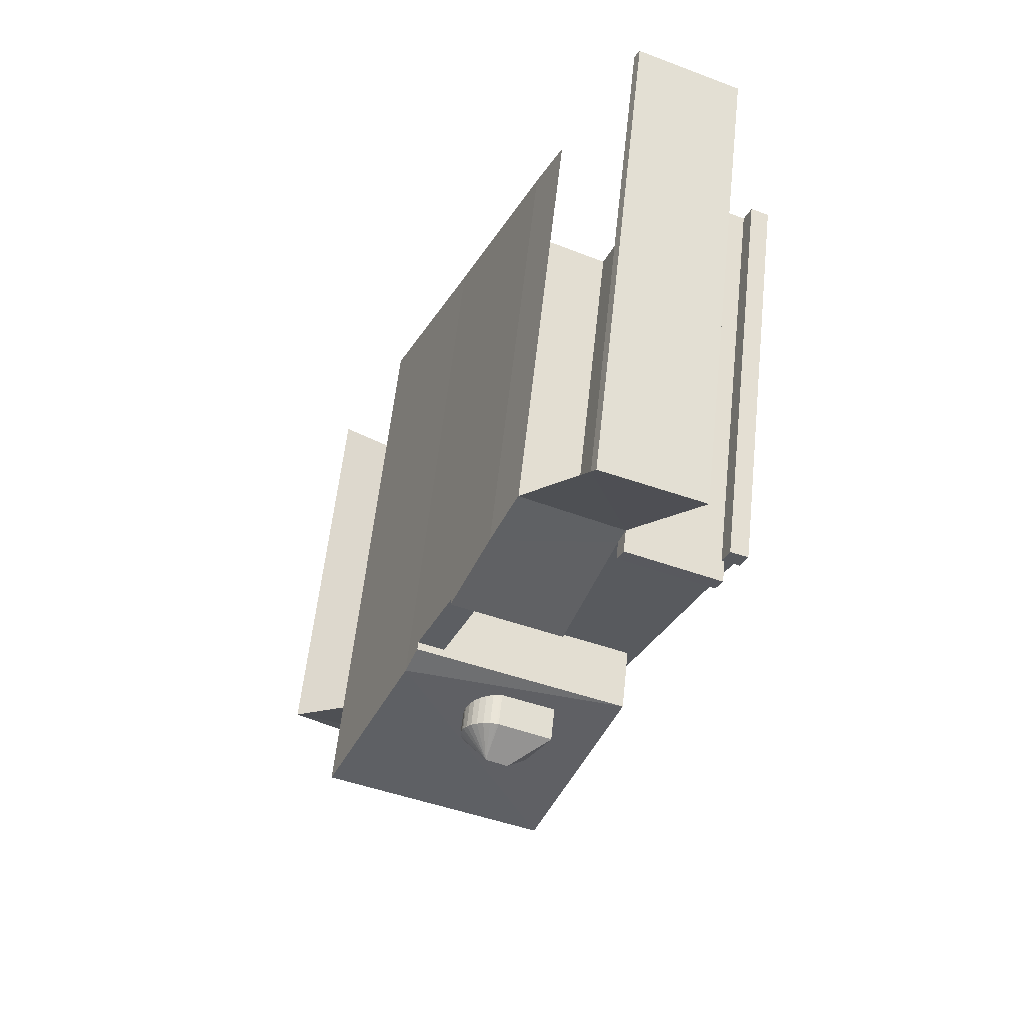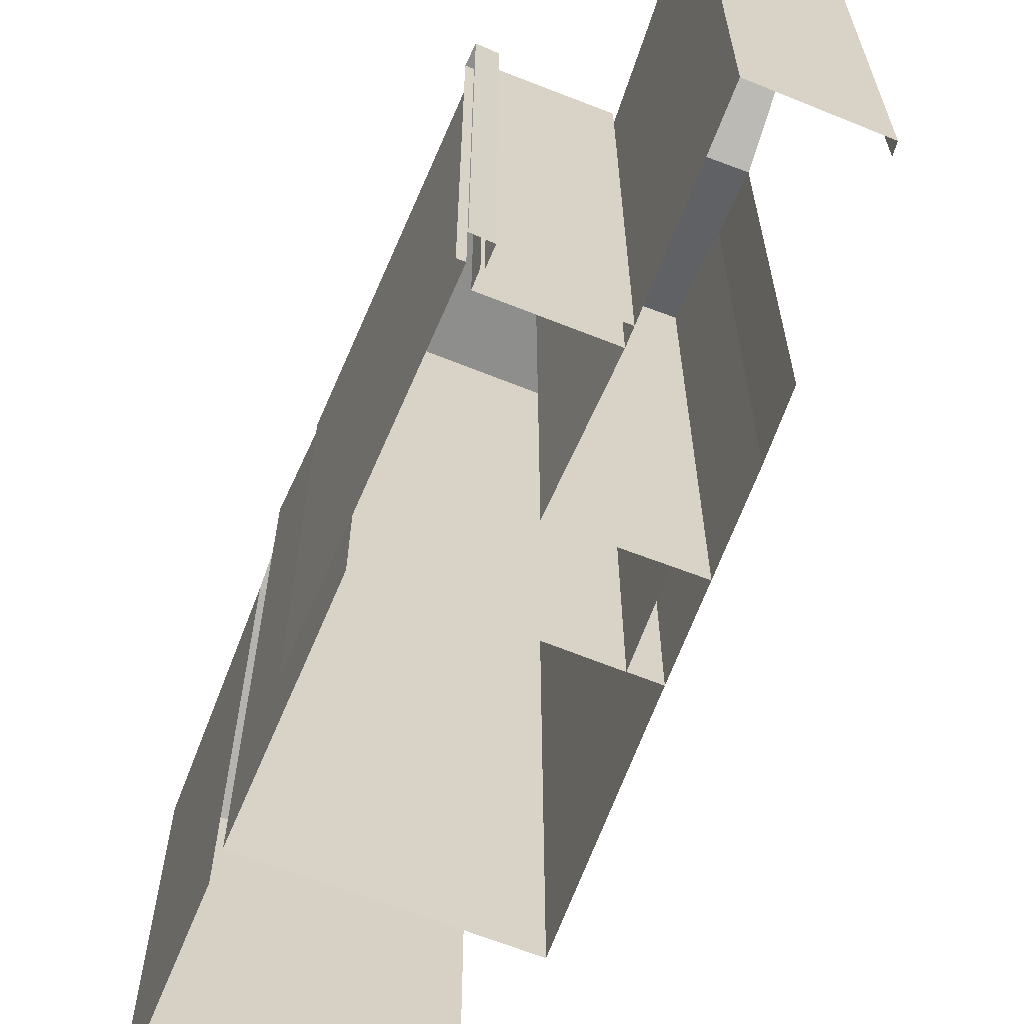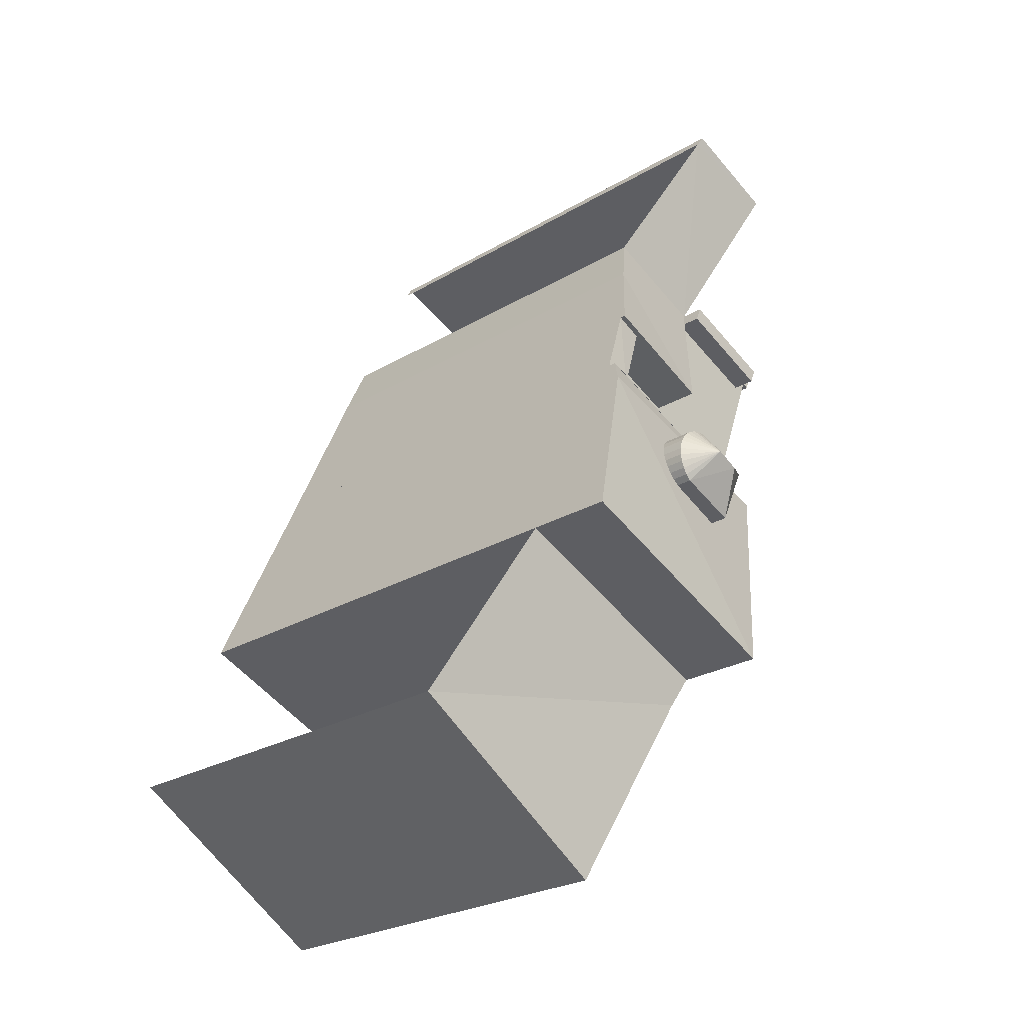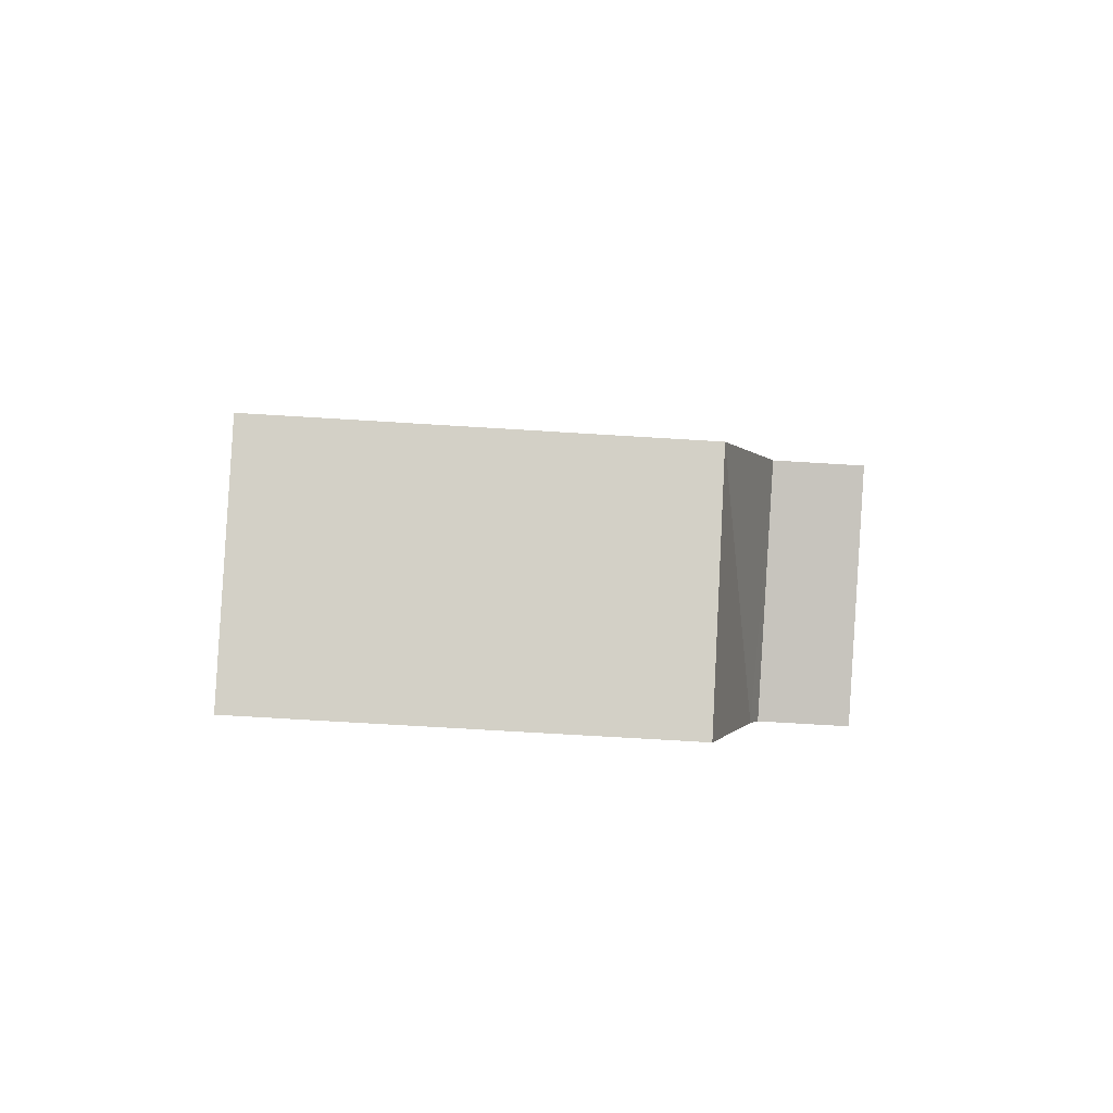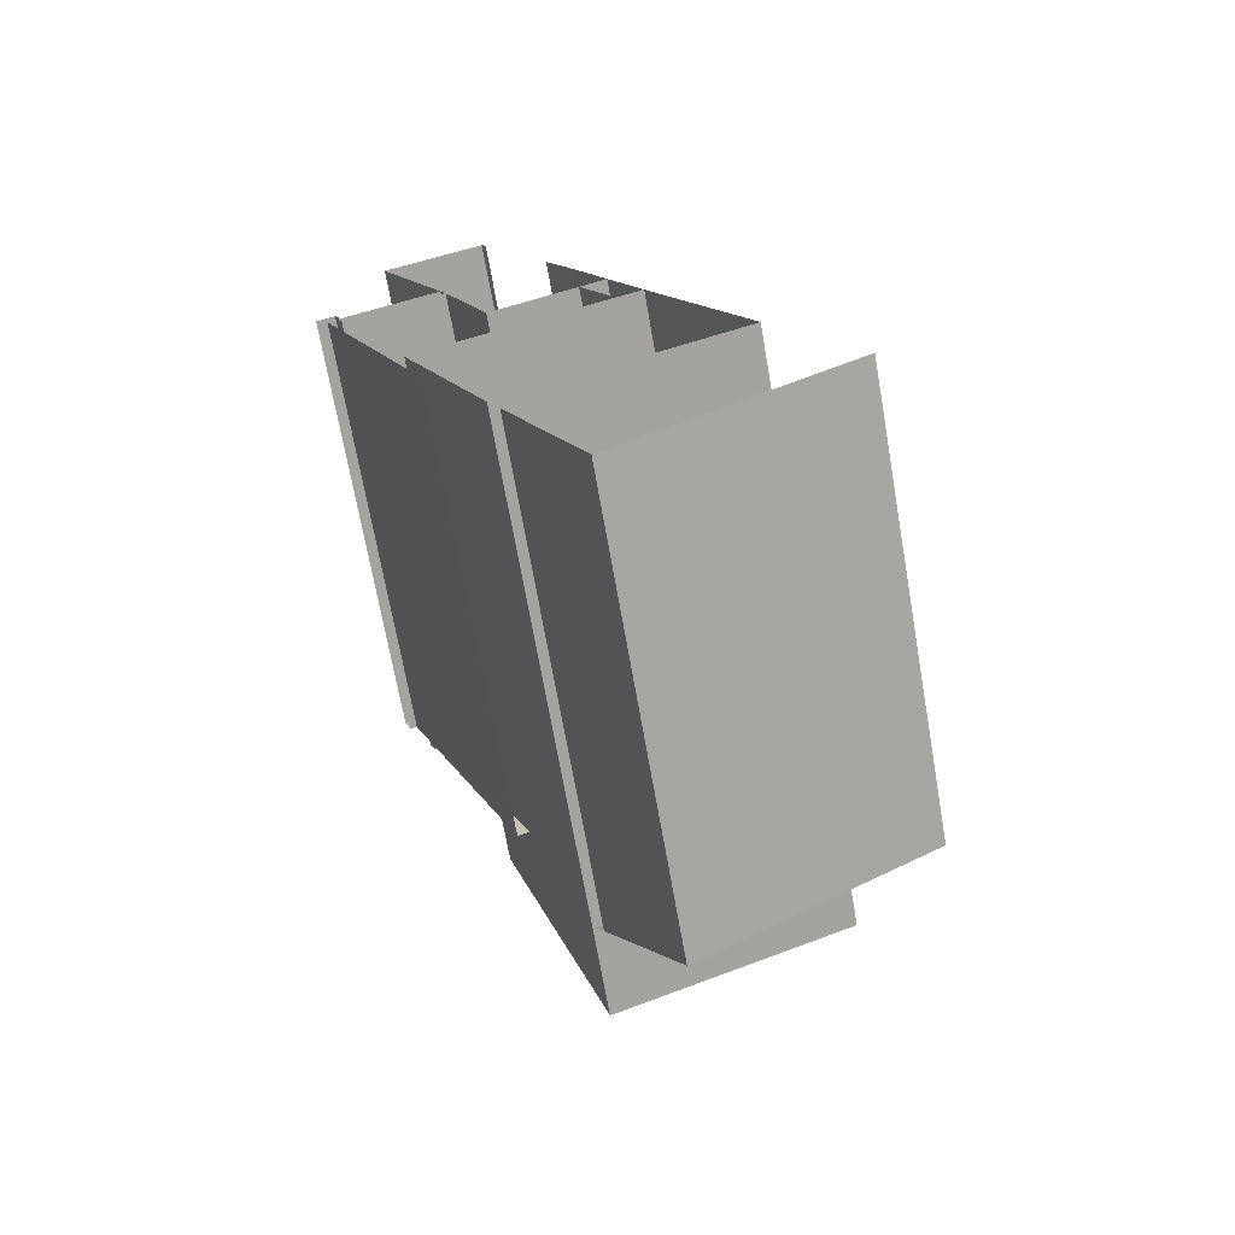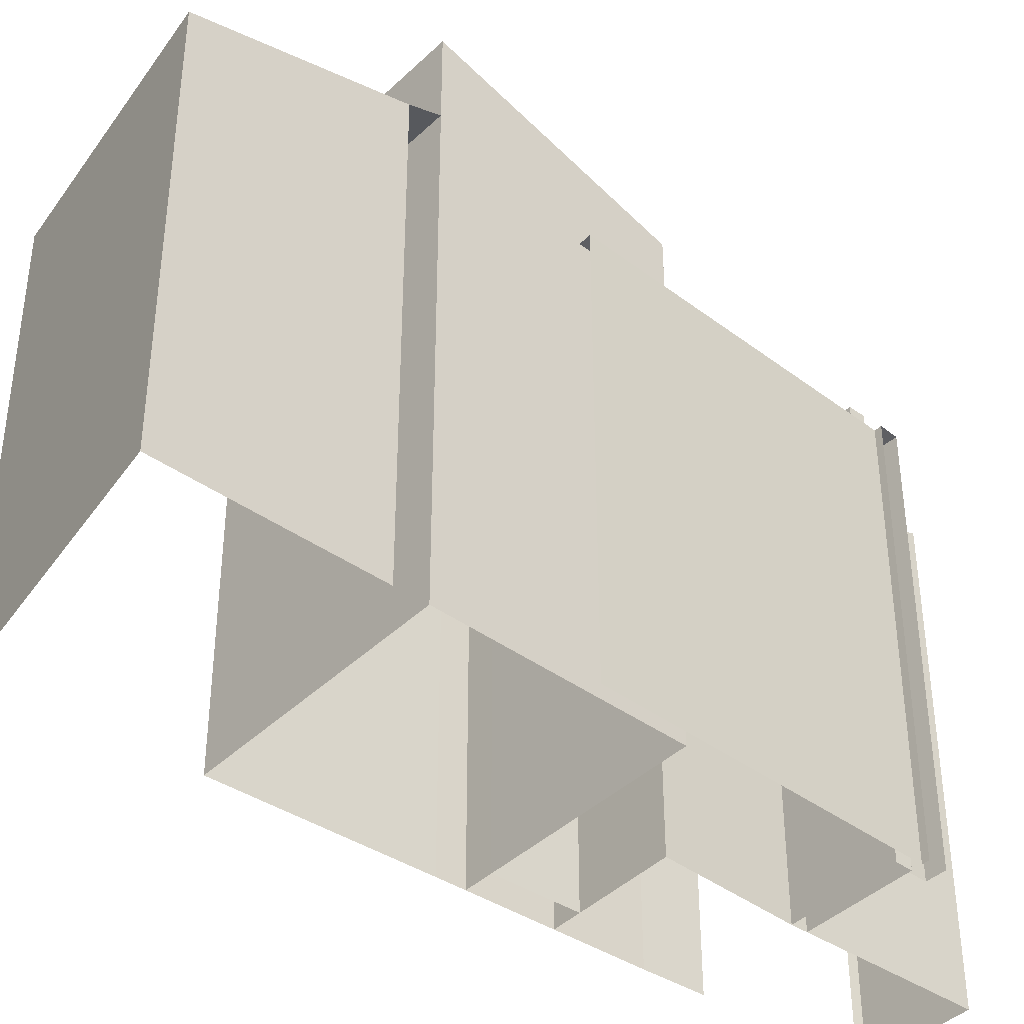
<metadata>
{"format":"obj","ext":"obj","renderer":"f3d","projection":"perspective","resolution":1024,"background":"white","views":[{"elev":59.2,"azim":-173.8,"up":"+Z"},{"elev":-64.8,"azim":-44.3,"up":"+Y"},{"elev":-25.6,"azim":133.4,"up":"+Z"},{"elev":-66.8,"azim":86.4,"up":"+Z"},{"elev":-69.9,"azim":10.0,"up":"+Z"},{"elev":-40.8,"azim":-153.8,"up":"+Y"}]}
</metadata>
<code>
v 0.995 22.79 3.815
v 1.875 23.09 1.845
v 1.205 23.09 1.575
v 0.325 22.77 3.525
v 1.205 10.76 1.575
v 0.325 10.79 3.525
v 1.865 23.09 1.855
v 1.865 10.75 1.855
v 0.995 10.78 3.815
v -0.565 21.68 7.275
v -3.195 21.68 6.135
v -2.315 23.14 11.02
v -2.435 23.23 11.26
v -4.975 23.21 10.22
v -2.435 10.9 11.26
v -2.315 10.89 11.02
v -4.975 10.93 10.22
v -3.195 10.87 6.135
v -0.575 21.68 7.275
v -0.575 10.83 7.275
v -5.525 22.26 4.715
v -3.195 22.27 6.135
v -3.035 22.27 5.755
v -5.685 22.26 5.095
v -5.685 10.9 5.095
v -5.525 10.9 4.715
v -3.035 10.86 5.755
v -5.525 21.68 4.715
v -3.555 21.68 -0.365
v -5.915 21.68 5.005
v 1.205 21.68 1.575
v -1.855 21.68 2.585
v -2.705 21.68 -2.535
v -2.985 21.68 -2.665
v -5.785 21.68 5.565
v -5.685 21.68 5.095
v -6.245 21.68 5.395
v -6.085 21.68 4.935
v -3.035 21.68 5.755
v -5.615 21.68 5.125
v 0.325 21.68 3.525
v -2.705 10.79 -2.535
v -2.985 10.8 -2.665
v -3.555 10.82 -0.375
v -3.555 21.68 -0.375
v -5.785 10.91 5.565
v -6.245 10.92 5.395
v -6.085 10.91 4.935
v -5.915 10.91 5.005
v -1.855 10.82 2.585
v -5.615 10.9 5.125
v 0.795 21.04 -11.26
v -1.095 22.4 -6.585
v 6.245 21.04 -7.855
v 4.275 22.66 -3.505
v -1.395 22.66 -5.885
v 6.245 10.57 -7.855
v 0.795 10.64 -11.26
v 4.275 10.66 -3.505
v -1.395 10.74 -5.885
v -1.095 10.73 -6.585
v 0.995 22.93 3.815
v -1.855 22.9 2.585
v 0.075 22.16 5.885
v -3.035 21.81 5.755
v 0.075 10.81 5.885
v -0.665 25.08 -0.905
v -1.075 24.39 -1.965
v -1.765 24.39 -0.455
v -0.315 24.39 0.175
v -0.095 25.08 -0.635
v -0.365 24.39 0.165
v 0.335 24.39 -1.385
v 0.485 24.39 -0.175
v 0.585 24.39 -0.325
v 0.615 24.39 -0.395
v 0.655 24.39 -0.575
v 0.665 24.39 -0.755
v 0.465 24.39 -1.255
v 0.635 24.39 -0.935
v 0.565 24.39 -1.105
v 0.365 24.39 -0.035
v -0.135 24.39 0.175
v 0.045 24.39 0.145
v 0.215 24.39 0.065
v -0.315 23.55 0.175
v -0.365 23.54 0.165
v -1.755 24.39 -0.455
v -1.755 23.52 -0.455
v 0.615 23.79 -0.395
v 0.585 23.77 -0.325
v 0.485 24.39 -0.165
v 0.485 23.72 -0.165
v 0.365 23.68 -0.035
v 0.215 23.63 0.065
v 0.045 24.39 0.135
v 0.045 23.6 0.135
v -0.135 23.57 0.175
v -1.075 23.95 -1.965
v 0.335 23.98 -1.385
v 0.465 23.97 -1.255
v 0.565 23.95 -1.105
v 0.635 23.92 -0.935
v 0.665 23.88 -0.755
v 0.655 23.84 -0.575
v -1.395 24.81 -5.885
v 2.155 23.61 1.205
v 4.275 24.81 -3.505
v -3.555 23.28 -0.365
v 1.875 23.28 1.845
v 2.155 10.74 1.205
v 1.865 23.28 1.855
v -3.555 23.28 -0.375
f 7 8 5
f 5 3 7
f 6 9 4
f 1 4 9
f 19 20 18
f 18 11 19
f 19 12 16
f 16 20 19
f 33 42 43
f 43 34 33
f 38 48 47
f 47 37 38
f 6 31 41
f 31 6 5
f 32 6 41
f 6 32 50
f 27 32 39
f 32 27 50
f 28 27 39
f 27 28 26
f 28 36 25
f 25 26 28
f 40 51 25
f 25 36 40
f 54 55 59
f 59 57 54
f 61 60 53
f 56 53 60
f 11 20 19
f 20 11 18
f 7 8 5
f 5 3 7
f 6 9 4
f 1 4 9
f 19 20 18
f 18 11 19
f 19 12 16
f 16 20 19
f 33 42 43
f 43 34 33
f 38 48 47
f 47 37 38
f 6 31 41
f 31 6 5
f 32 6 41
f 6 32 50
f 27 32 39
f 32 27 50
f 28 27 39
f 27 28 26
f 28 36 25
f 25 26 28
f 40 51 25
f 25 36 40
f 54 55 59
f 59 57 54
f 61 60 53
f 56 53 60
f 11 20 19
f 20 11 18
f 1 2 3
f 1 2 3
f 3 4 1
f 3 4 1
f 5 4 3
f 5 4 3
f 4 5 6
f 4 5 6
f 7 1 8
f 7 1 8
f 9 8 1
f 9 8 1
f 10 11 12
f 10 11 12
f 13 12 14
f 13 12 14
f 12 11 14
f 12 11 14
f 15 16 12
f 15 16 12
f 12 13 15
f 12 13 15
f 15 14 17
f 15 14 17
f 94 82 85
f 94 82 85
f 85 95 94
f 85 95 94
f 95 85 96
f 95 85 96
f 96 97 95
f 96 97 95
f 97 96 83
f 97 96 83
f 83 98 97
f 83 98 97
f 70 86 98
f 70 86 98
f 98 83 70
f 98 83 70
f 68 99 88
f 68 99 88
f 89 88 99
f 89 88 99
f 14 15 13
f 14 15 13
f 73 100 68
f 73 100 68
f 99 68 100
f 99 68 100
f 79 101 100
f 79 101 100
f 100 73 79
f 100 73 79
f 101 79 81
f 101 79 81
f 81 102 101
f 81 102 101
f 102 81 80
f 102 81 80
f 80 103 102
f 80 103 102
f 103 80 78
f 103 80 78
f 78 104 103
f 78 104 103
f 14 11 17
f 14 11 17
f 104 78 77
f 104 78 77
f 77 105 104
f 77 105 104
f 76 90 105
f 76 90 105
f 105 77 76
f 105 77 76
f 106 107 108
f 106 107 108
f 109 110 107
f 109 110 107
f 107 106 109
f 107 106 109
f 111 59 107
f 111 59 107
f 108 107 59
f 108 107 59
f 107 112 111
f 107 112 111
f 18 17 11
f 18 17 11
f 8 111 112
f 8 111 112
f 8 113 44
f 8 113 44
f 113 8 112
f 113 8 112
f 60 113 106
f 60 113 106
f 113 60 44
f 113 60 44
f 60 106 108
f 60 106 108
f 108 59 60
f 108 59 60
f 21 22 23
f 21 22 23
f 22 21 24
f 22 21 24
f 18 24 25
f 18 24 25
f 24 18 22
f 24 18 22
f 24 21 25
f 24 21 25
f 26 25 21
f 26 25 21
f 23 27 26
f 23 27 26
f 26 21 23
f 26 21 23
f 23 18 27
f 23 18 27
f 18 23 22
f 18 23 22
f 28 29 30
f 28 29 30
f 31 29 32
f 31 29 32
f 33 34 29
f 33 34 29
f 35 36 30
f 35 36 30
f 36 28 30
f 36 28 30
f 34 30 29
f 34 30 29
f 35 30 37
f 35 30 37
f 37 30 38
f 37 30 38
f 32 28 39
f 32 28 39
f 35 40 36
f 35 40 36
f 32 41 31
f 32 41 31
f 29 28 32
f 29 28 32
f 33 44 42
f 33 44 42
f 44 33 45
f 44 33 45
f 46 37 47
f 46 37 47
f 37 46 35
f 37 46 35
f 49 48 30
f 49 48 30
f 38 30 48
f 38 30 48
f 49 30 34
f 49 30 34
f 34 43 49
f 34 43 49
f 44 45 31
f 44 45 31
f 31 5 44
f 31 5 44
f 40 46 51
f 40 46 51
f 46 40 35
f 46 40 35
f 52 53 54
f 52 53 54
f 53 55 54
f 53 55 54
f 55 53 56
f 55 53 56
f 54 57 58
f 54 57 58
f 58 52 54
f 58 52 54
f 59 56 60
f 59 56 60
f 56 59 55
f 56 59 55
f 53 52 61
f 53 52 61
f 58 61 52
f 58 61 52
f 62 63 64
f 62 63 64
f 10 64 65
f 10 64 65
f 10 65 11
f 10 65 11
f 64 63 65
f 64 63 65
f 66 9 64
f 66 9 64
f 62 64 9
f 62 64 9
f 64 19 66
f 64 19 66
f 20 66 19
f 20 66 19
f 27 11 65
f 27 11 65
f 11 27 18
f 11 27 18
f 50 65 63
f 50 65 63
f 65 50 27
f 65 50 27
f 50 63 62
f 50 63 62
f 62 9 50
f 62 9 50
f 67 68 69
f 67 68 69
f 70 71 72
f 70 71 72
f 71 73 67
f 71 73 67
f 74 75 71
f 74 75 71
f 76 77 71
f 76 77 71
f 75 76 71
f 75 76 71
f 77 78 71
f 77 78 71
f 79 73 71
f 79 73 71
f 80 81 71
f 80 81 71
f 81 79 71
f 81 79 71
f 78 80 71
f 78 80 71
f 82 74 71
f 82 74 71
f 83 71 70
f 83 71 70
f 84 71 83
f 84 71 83
f 72 71 67
f 72 71 67
f 72 67 69
f 72 67 69
f 85 82 71
f 85 82 71
f 67 73 68
f 67 73 68
f 84 85 71
f 84 85 71
f 86 70 72
f 86 70 72
f 72 87 86
f 72 87 86
f 88 87 72
f 88 87 72
f 87 88 89
f 87 88 89
f 90 76 75
f 90 76 75
f 75 91 90
f 75 91 90
f 92 93 91
f 92 93 91
f 91 75 92
f 91 75 92
f 93 92 82
f 93 92 82
f 82 94 93
f 82 94 93

</code>
